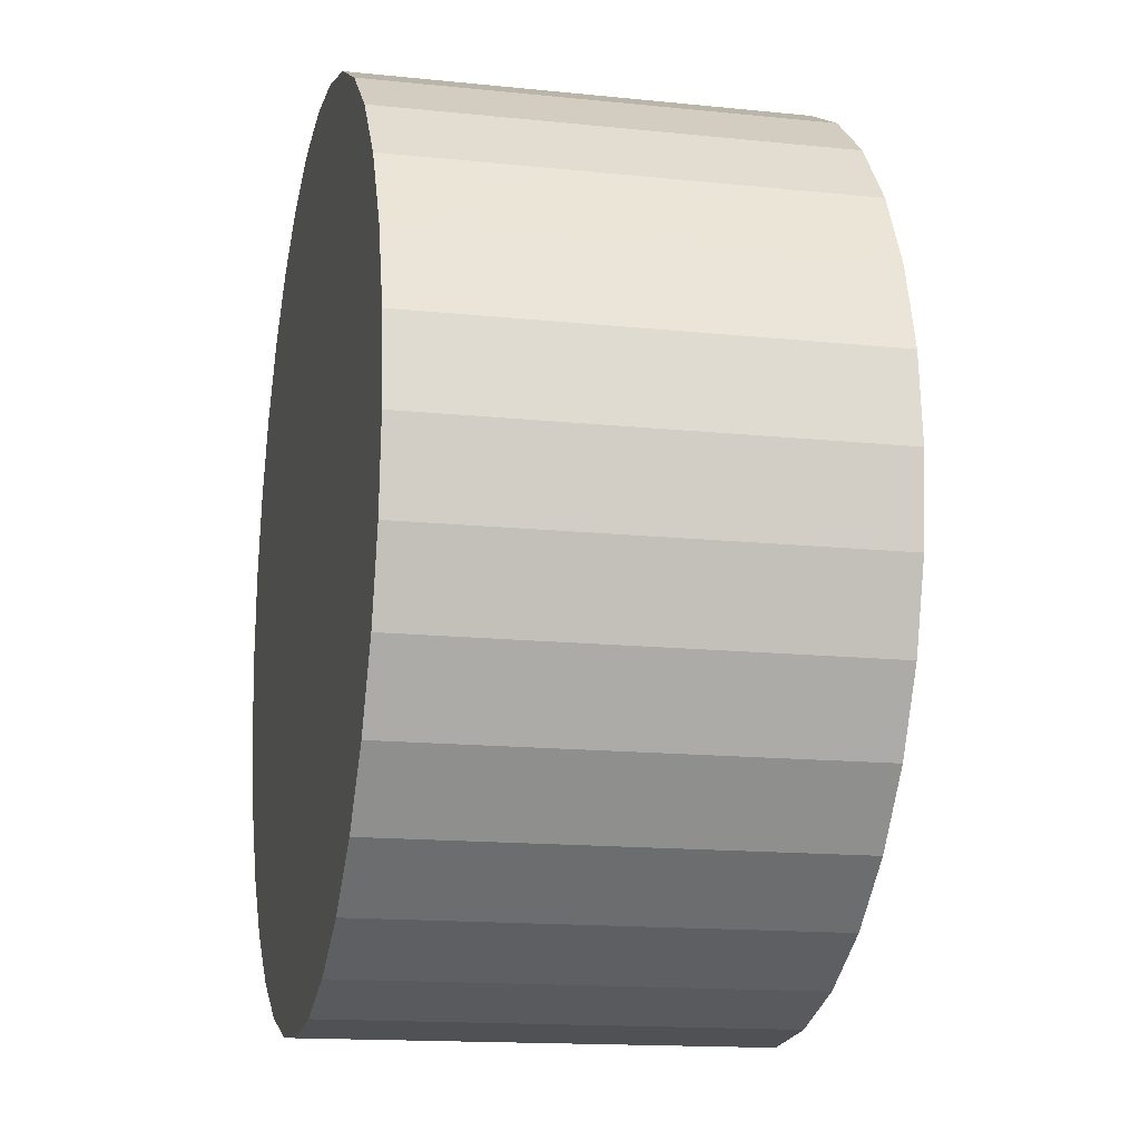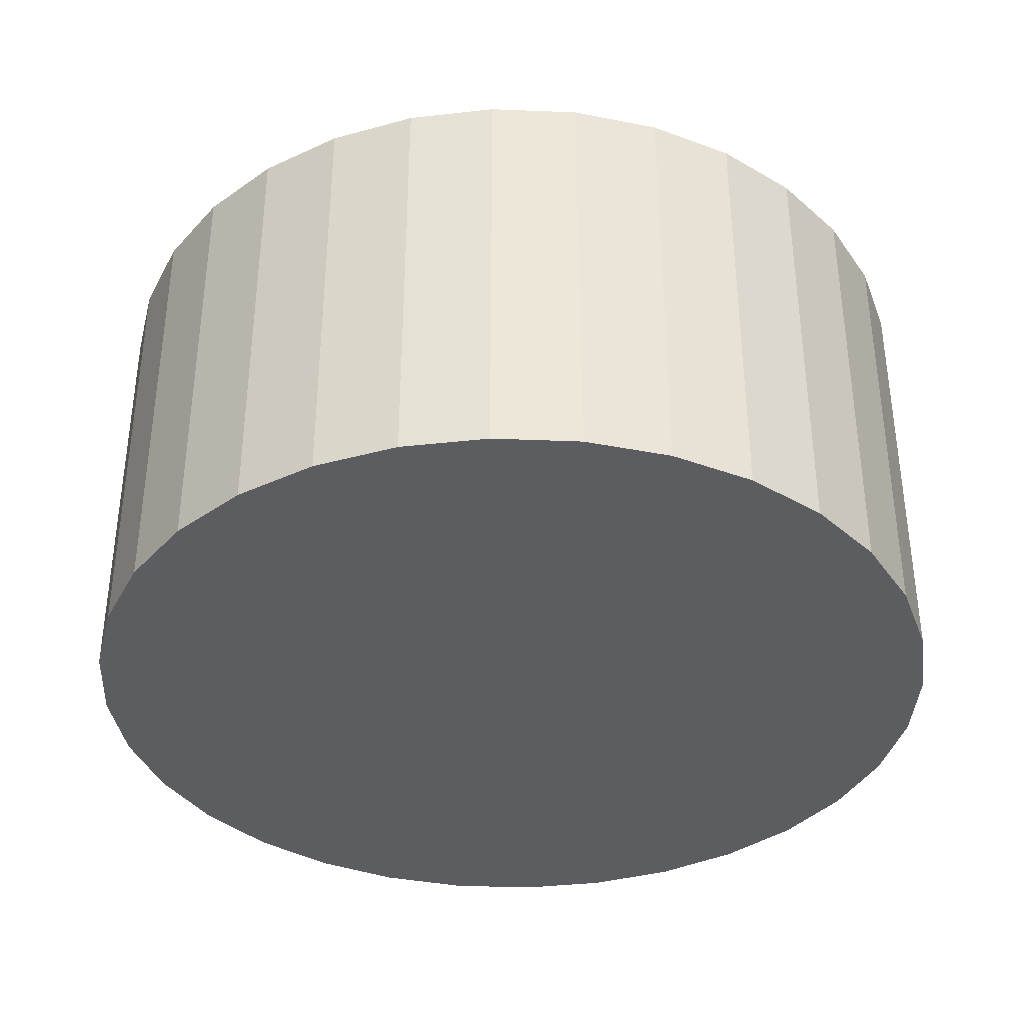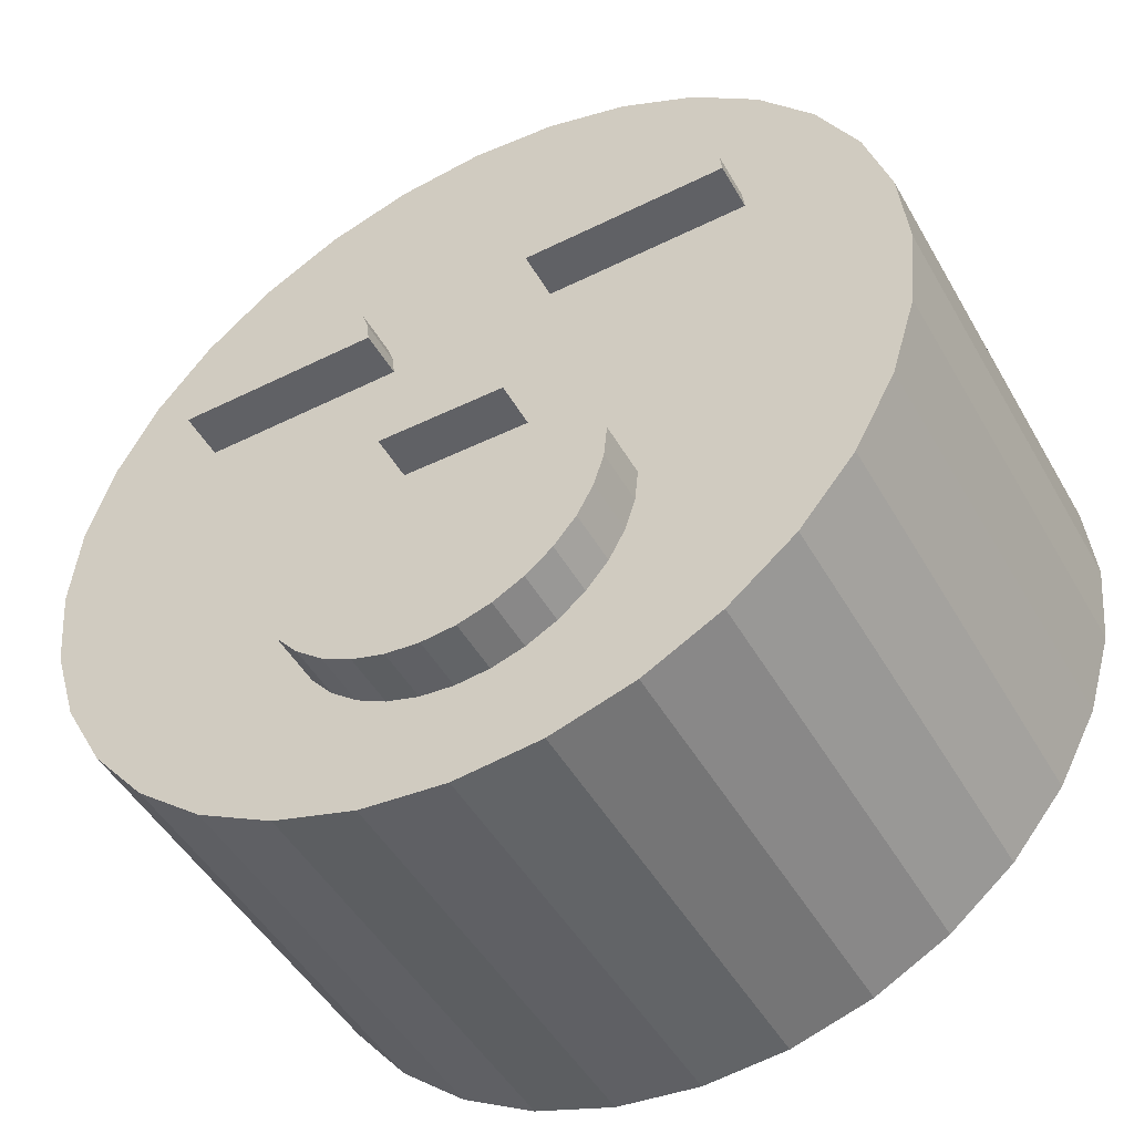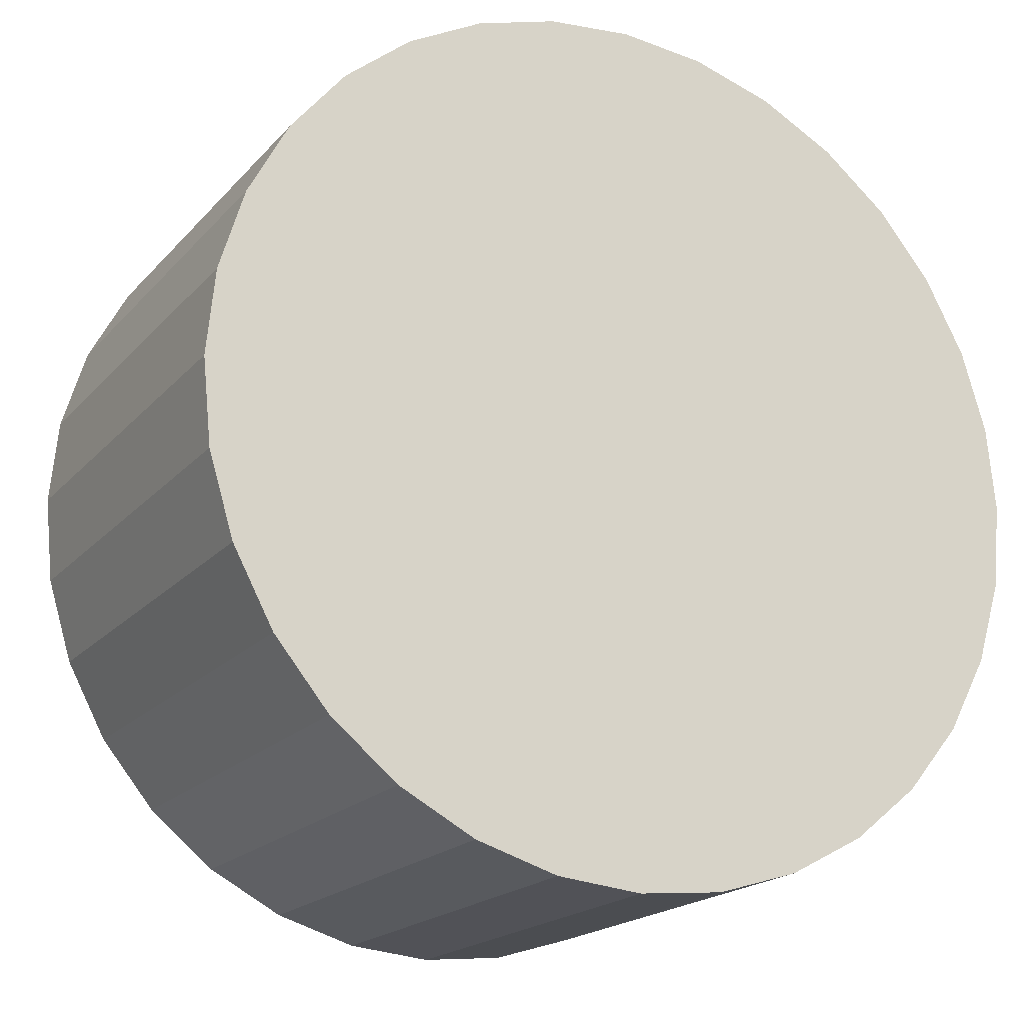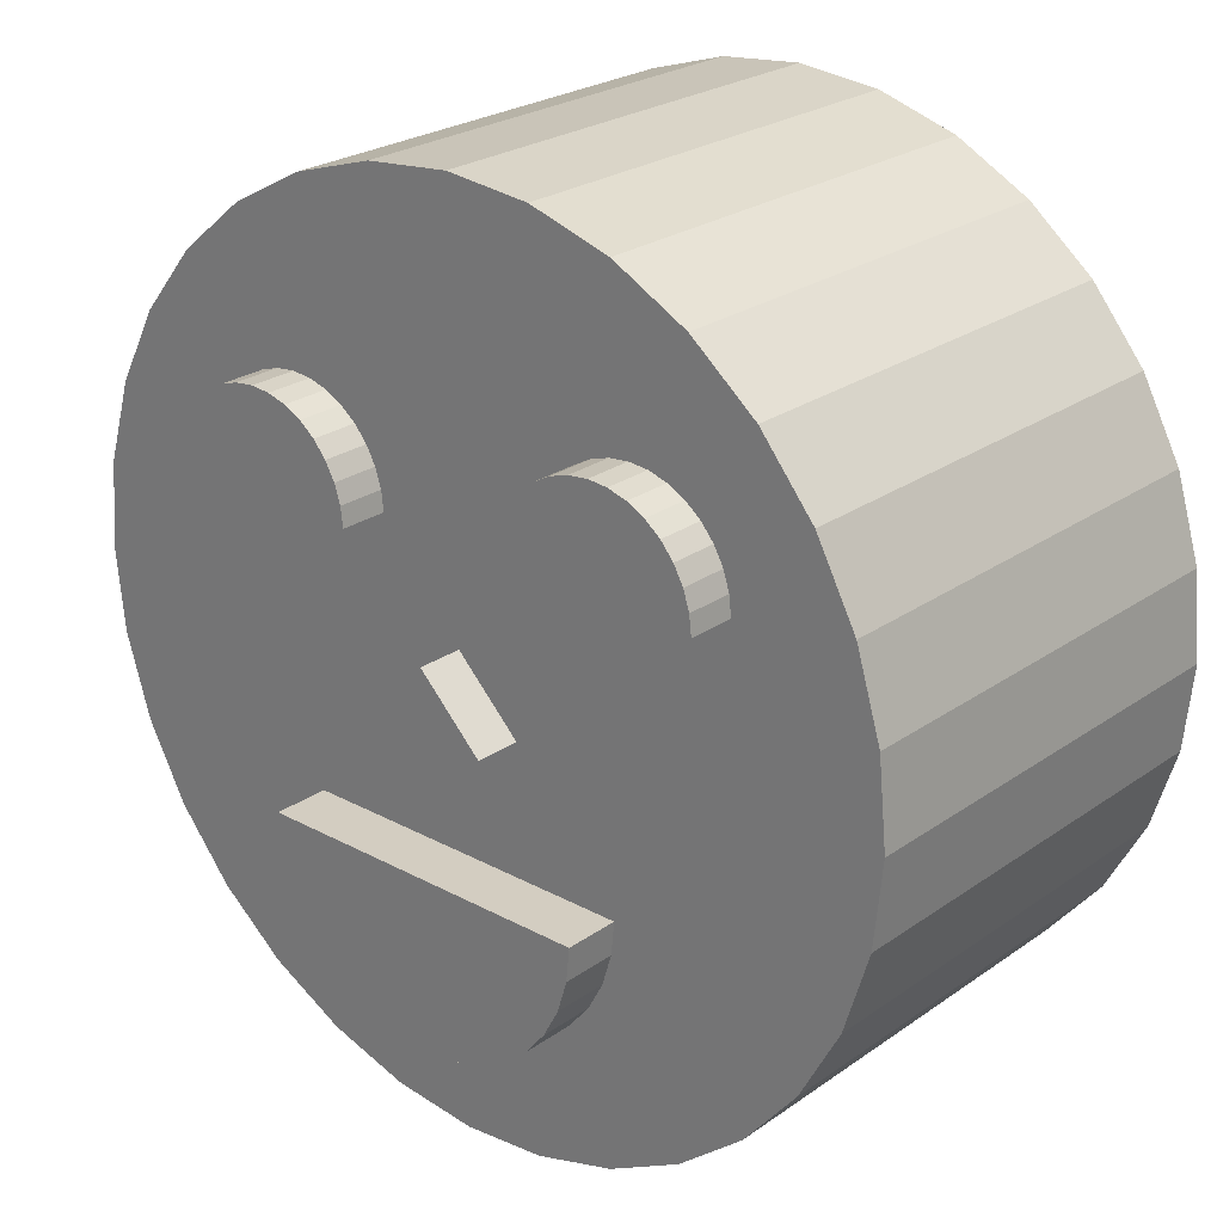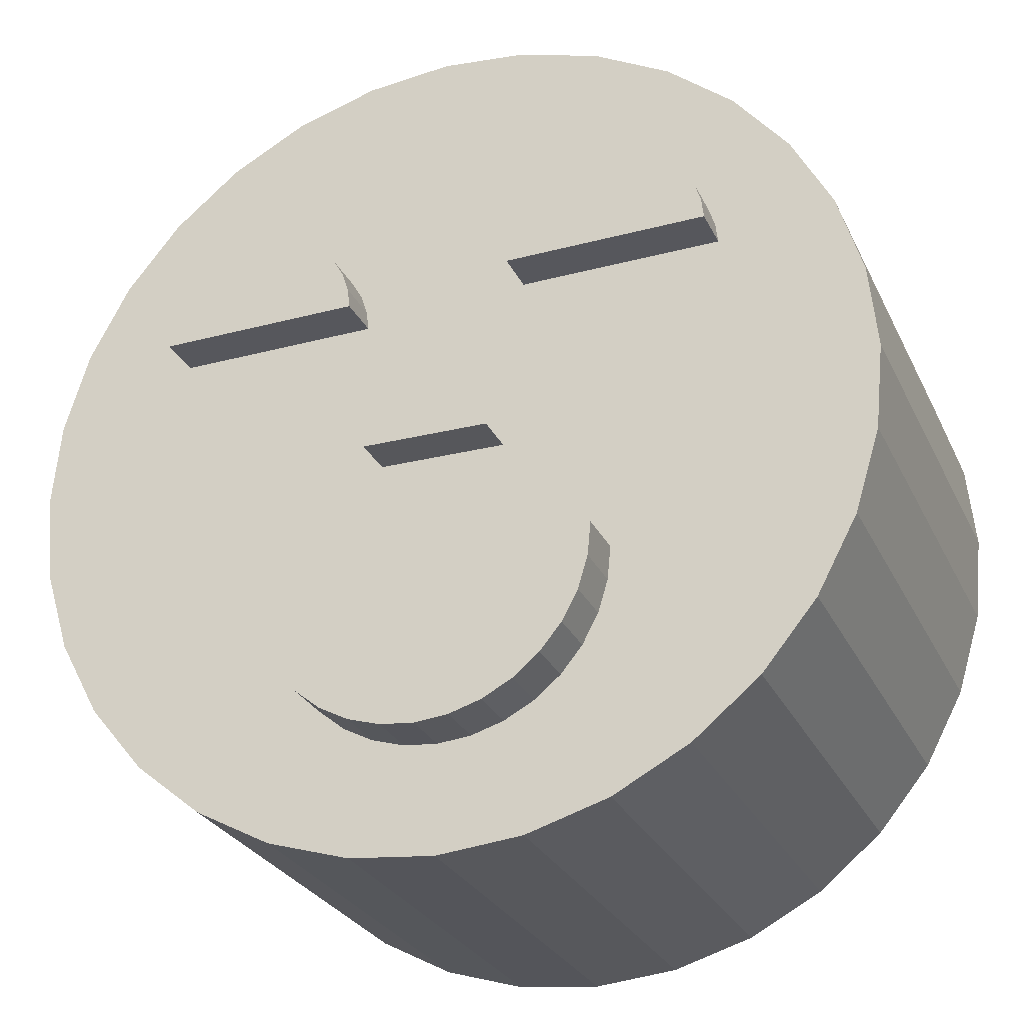
<metadata>
{"format":"obj","ext":"obj","renderer":"f3d","projection":"perspective","resolution":1024,"background":"white","views":[{"elev":-14.8,"azim":77.3,"up":"+Z"},{"elev":-37.1,"azim":126.4,"up":"+Y"},{"elev":-48.0,"azim":-151.4,"up":"+Z"},{"elev":-19.0,"azim":-28.1,"up":"+Z"},{"elev":24.8,"azim":-138.6,"up":"+Z"},{"elev":-27.2,"azim":-158.8,"up":"+Z"}]}
</metadata>
<code>
o 立方体
v -0.07461 0.1792 -0.03564
v -0.07461 0.3014 -0.03564
v -0.07461 0.1792 -0.03564
v -0.07461 0.3014 -0.03564
v -0.002023 0.1792 0.03712
v -0.002023 0.3014 0.03712
v 0.07073 0.1792 -0.03547
v 0.07073 0.3014 -0.03547
v 0 -0.2511 0.5011
v 0 0.25 0.5011
v -0.09777 -0.2511 0.4915
v -0.09777 0.25 0.4915
v -0.1918 -0.2511 0.463
v -0.1918 0.25 0.463
v -0.2784 -0.2511 0.4167
v -0.2784 0.25 0.4167
v -0.3544 -0.2511 0.3544
v -0.3544 0.25 0.3544
v -0.4167 -0.2511 0.2784
v -0.4167 0.25 0.2784
v -0.463 -0.2511 0.1918
v -0.463 0.25 0.1918
v -0.4915 -0.2511 0.09777
v -0.4915 0.25 0.09777
v -0.5011 -0.2511 0
v -0.5011 0.25 0
v -0.4915 -0.2511 -0.09777
v -0.4915 0.25 -0.09777
v -0.463 -0.2511 -0.1918
v -0.463 0.25 -0.1918
v -0.4167 -0.2511 -0.2784
v -0.4167 0.25 -0.2784
v -0.3544 -0.2511 -0.3544
v -0.3544 0.25 -0.3544
v -0.2784 -0.2511 -0.4167
v -0.2784 0.25 -0.4167
v -0.1918 -0.2511 -0.463
v -0.1918 0.25 -0.463
v -0.09777 -0.2511 -0.4915
v -0.09777 0.25 -0.4915
v 0 -0.2511 -0.5011
v 0 0.25 -0.5011
v 0.09777 -0.2511 -0.4915
v 0.09777 0.25 -0.4915
v 0.1918 -0.2511 -0.463
v 0.1918 0.25 -0.463
v 0.2784 -0.2511 -0.4167
v 0.2784 0.25 -0.4167
v 0.3544 -0.2511 -0.3544
v 0.3544 0.25 -0.3544
v 0.4167 -0.2511 -0.2784
v 0.4167 0.25 -0.2784
v 0.463 -0.2511 -0.1918
v 0.463 0.25 -0.1918
v 0.4915 -0.2511 -0.09777
v 0.4915 0.25 -0.09777
v 0.5011 -0.2511 0
v 0.5011 0.25 0
v 0.4915 -0.2511 0.09777
v 0.4915 0.25 0.09777
v 0.463 -0.2511 0.1918
v 0.463 0.25 0.1918
v 0.4167 -0.2511 0.2784
v 0.4167 0.25 0.2784
v 0.3544 -0.2511 0.3544
v 0.3544 0.25 0.3544
v 0.2784 -0.2511 0.4167
v 0.2784 0.25 0.4167
v 0.1918 -0.2511 0.463
v 0.1918 0.25 0.463
v 0.09777 -0.2511 0.4915
v 0.09777 0.25 0.4915
v -0.1966 0.1813 -0.1824
v -0.1966 0.3126 -0.1824
v -0.1929 0.1813 -0.2206
v -0.1929 0.3126 -0.2206
v -0.1818 0.1813 -0.2573
v -0.1818 0.3126 -0.2573
v -0.1637 0.1813 -0.2911
v -0.1637 0.3126 -0.2911
v -0.1393 0.1813 -0.3208
v -0.1393 0.3126 -0.3208
v -0.1097 0.1813 -0.3451
v -0.1097 0.3126 -0.3451
v -0.07586 0.1813 -0.3632
v -0.07586 0.3126 -0.3632
v -0.03915 0.1813 -0.3744
v -0.03915 0.3126 -0.3744
v -0.000974 0.1813 -0.3781
v -0.000974 0.3126 -0.3781
v 0.0372 0.1813 -0.3744
v 0.0372 0.3126 -0.3744
v 0.07391 0.1813 -0.3632
v 0.07391 0.3126 -0.3632
v 0.1077 0.1813 -0.3451
v 0.1077 0.3126 -0.3451
v 0.1374 0.1813 -0.3208
v 0.1374 0.3126 -0.3208
v 0.1617 0.1813 -0.2911
v 0.1617 0.3126 -0.2911
v 0.1798 0.1813 -0.2573
v 0.1798 0.3126 -0.2573
v 0.1909 0.1813 -0.2206
v 0.1909 0.3126 -0.2206
v 0.1947 0.1813 -0.1824
v 0.1947 0.3126 -0.1824
v 0.3238 0.1815 0.1471
v 0.3238 0.303 0.1471
v 0.3219 0.1815 0.1696
v 0.3219 0.303 0.1696
v 0.3157 0.1815 0.1913
v 0.3157 0.303 0.1913
v 0.3053 0.1815 0.2114
v 0.3053 0.303 0.2114
v 0.2913 0.1815 0.2291
v 0.2913 0.303 0.2291
v 0.274 0.1815 0.2437
v 0.274 0.303 0.2437
v 0.2542 0.1815 0.2547
v 0.2542 0.303 0.2547
v 0.2327 0.1815 0.2616
v 0.2327 0.303 0.2616
v 0.2103 0.1815 0.2641
v 0.2103 0.303 0.2641
v 0.1877 0.1815 0.2622
v 0.1877 0.303 0.2622
v 0.166 0.1815 0.256
v 0.166 0.303 0.256
v 0.1459 0.1815 0.2457
v 0.1459 0.303 0.2457
v 0.1282 0.1815 0.2316
v 0.1282 0.303 0.2316
v 0.1136 0.1815 0.2143
v 0.1136 0.303 0.2143
v 0.1027 0.1815 0.1946
v 0.1027 0.303 0.1946
v 0.09579 0.1815 0.1731
v 0.09579 0.303 0.1731
v 0.09323 0.1815 0.1506
v 0.09323 0.303 0.1506
v -0.09911 0.1815 0.1666
v -0.09911 0.303 0.1666
v -0.101 0.1815 0.1891
v -0.101 0.303 0.1891
v -0.1072 0.1815 0.2108
v -0.1072 0.303 0.2108
v -0.1176 0.1815 0.2309
v -0.1176 0.303 0.2309
v -0.1316 0.1815 0.2486
v -0.1316 0.303 0.2486
v -0.1489 0.1815 0.2632
v -0.1489 0.303 0.2632
v -0.1686 0.1815 0.2741
v -0.1686 0.303 0.2741
v -0.1902 0.1815 0.281
v -0.1902 0.303 0.281
v -0.2126 0.1815 0.2836
v -0.2126 0.303 0.2836
v -0.2351 0.1815 0.2817
v -0.2351 0.303 0.2817
v -0.2569 0.1815 0.2755
v -0.2569 0.303 0.2755
v -0.277 0.1815 0.2651
v -0.277 0.303 0.2651
v -0.2946 0.1815 0.2511
v -0.2946 0.303 0.2511
v -0.3092 0.1815 0.2338
v -0.3092 0.303 0.2338
v -0.3202 0.1815 0.2141
v -0.3202 0.303 0.2141
v -0.3271 0.1815 0.1925
v -0.3271 0.303 0.1925
v -0.3297 0.1815 0.1701
v -0.3297 0.303 0.1701
f 2 3 1
f 4 7 3
f 8 5 7
f 6 1 5
f 3 5 1
f 4 6 8
f 10 11 9
f 12 13 11
f 14 15 13
f 16 17 15
f 18 19 17
f 20 21 19
f 22 23 21
f 24 25 23
f 26 27 25
f 28 29 27
f 30 31 29
f 32 33 31
f 34 35 33
f 36 37 35
f 38 39 37
f 40 41 39
f 42 43 41
f 44 45 43
f 46 47 45
f 48 49 47
f 50 51 49
f 52 53 51
f 54 55 53
f 56 57 55
f 58 59 57
f 60 61 59
f 62 63 61
f 64 65 63
f 66 67 65
f 68 69 67
f 46 30 14
f 70 71 69
f 72 9 71
f 39 55 71
f 74 75 73
f 76 77 75
f 78 79 77
f 80 81 79
f 82 83 81
f 84 85 83
f 86 87 85
f 88 89 87
f 90 91 89
f 92 93 91
f 94 95 93
f 96 97 95
f 98 99 97
f 100 101 99
f 102 103 101
f 104 105 103
f 75 83 91
f 80 74 92
f 105 74 73
f 108 109 107
f 110 111 109
f 112 113 111
f 114 115 113
f 116 117 115
f 118 119 117
f 120 121 119
f 122 123 121
f 124 125 123
f 126 127 125
f 128 129 127
f 130 131 129
f 132 133 131
f 134 135 133
f 136 137 135
f 138 139 137
f 109 117 125
f 134 126 118
f 139 108 107
f 142 143 141
f 144 145 143
f 146 147 145
f 148 149 147
f 150 151 149
f 152 153 151
f 154 155 153
f 156 157 155
f 158 159 157
f 160 161 159
f 162 163 161
f 164 165 163
f 166 167 165
f 168 169 167
f 170 171 169
f 172 173 171
f 143 151 159
f 168 160 152
f 173 142 141
f 2 4 3
f 4 8 7
f 8 6 5
f 6 2 1
f 3 7 5
f 4 2 6
f 10 12 11
f 12 14 13
f 14 16 15
f 16 18 17
f 18 20 19
f 20 22 21
f 22 24 23
f 24 26 25
f 26 28 27
f 28 30 29
f 30 32 31
f 32 34 33
f 34 36 35
f 36 38 37
f 38 40 39
f 40 42 41
f 42 44 43
f 44 46 45
f 46 48 47
f 48 50 49
f 50 52 51
f 52 54 53
f 54 56 55
f 56 58 57
f 58 60 59
f 60 62 61
f 62 64 63
f 64 66 65
f 66 68 67
f 68 70 69
f 14 12 10
f 10 72 14
f 72 70 14
f 70 68 66
f 66 64 62
f 62 60 58
f 58 56 62
f 56 54 62
f 54 52 50
f 50 48 46
f 46 44 38
f 44 42 38
f 42 40 38
f 38 36 34
f 34 32 30
f 30 28 22
f 28 26 22
f 26 24 22
f 22 20 18
f 18 16 14
f 70 66 14
f 66 62 14
f 54 50 62
f 50 46 62
f 38 34 46
f 34 30 46
f 22 18 30
f 18 14 30
f 14 62 46
f 70 72 71
f 72 10 9
f 71 9 11
f 11 13 15
f 15 17 19
f 19 21 23
f 23 25 27
f 27 29 31
f 31 33 35
f 35 37 39
f 39 41 43
f 43 45 47
f 47 49 51
f 51 53 55
f 55 57 59
f 59 61 63
f 63 65 67
f 67 69 71
f 71 11 23
f 11 15 23
f 15 19 23
f 23 27 39
f 27 31 39
f 31 35 39
f 39 43 55
f 43 47 55
f 47 51 55
f 55 59 71
f 59 63 71
f 63 67 71
f 71 23 39
f 74 76 75
f 76 78 77
f 78 80 79
f 80 82 81
f 82 84 83
f 84 86 85
f 86 88 87
f 88 90 89
f 90 92 91
f 92 94 93
f 94 96 95
f 96 98 97
f 98 100 99
f 100 102 101
f 102 104 103
f 104 106 105
f 105 73 75
f 75 77 79
f 79 81 83
f 83 85 87
f 87 89 91
f 91 93 95
f 95 97 99
f 99 101 103
f 103 105 75
f 75 79 83
f 83 87 91
f 91 95 75
f 95 99 75
f 99 103 75
f 78 76 80
f 76 74 80
f 74 106 104
f 104 102 100
f 100 98 96
f 96 94 92
f 92 90 88
f 88 86 84
f 84 82 80
f 74 104 100
f 100 96 74
f 96 92 74
f 92 88 84
f 84 80 92
f 105 106 74
f 108 110 109
f 110 112 111
f 112 114 113
f 114 116 115
f 116 118 117
f 118 120 119
f 120 122 121
f 122 124 123
f 124 126 125
f 126 128 127
f 128 130 129
f 130 132 131
f 132 134 133
f 134 136 135
f 136 138 137
f 138 140 139
f 139 107 109
f 109 111 113
f 113 115 117
f 117 119 121
f 121 123 125
f 125 127 133
f 127 129 133
f 129 131 133
f 133 135 137
f 137 139 109
f 109 113 117
f 117 121 125
f 133 137 125
f 137 109 125
f 112 110 114
f 110 108 114
f 108 140 138
f 138 136 134
f 134 132 130
f 130 128 134
f 128 126 134
f 126 124 118
f 124 122 118
f 122 120 118
f 118 116 114
f 108 138 134
f 118 114 108
f 108 134 118
f 139 140 108
f 142 144 143
f 144 146 145
f 146 148 147
f 148 150 149
f 150 152 151
f 152 154 153
f 154 156 155
f 156 158 157
f 158 160 159
f 160 162 161
f 162 164 163
f 164 166 165
f 166 168 167
f 168 170 169
f 170 172 171
f 172 174 173
f 173 141 171
f 141 143 171
f 143 145 147
f 147 149 151
f 151 153 155
f 155 157 151
f 157 159 151
f 159 161 167
f 161 163 167
f 163 165 167
f 167 169 171
f 143 147 151
f 167 171 159
f 171 143 159
f 146 144 148
f 144 142 148
f 142 174 172
f 172 170 168
f 168 166 164
f 164 162 168
f 162 160 168
f 160 158 152
f 158 156 152
f 156 154 152
f 152 150 148
f 142 172 168
f 152 148 142
f 142 168 152
f 173 174 142

</code>
